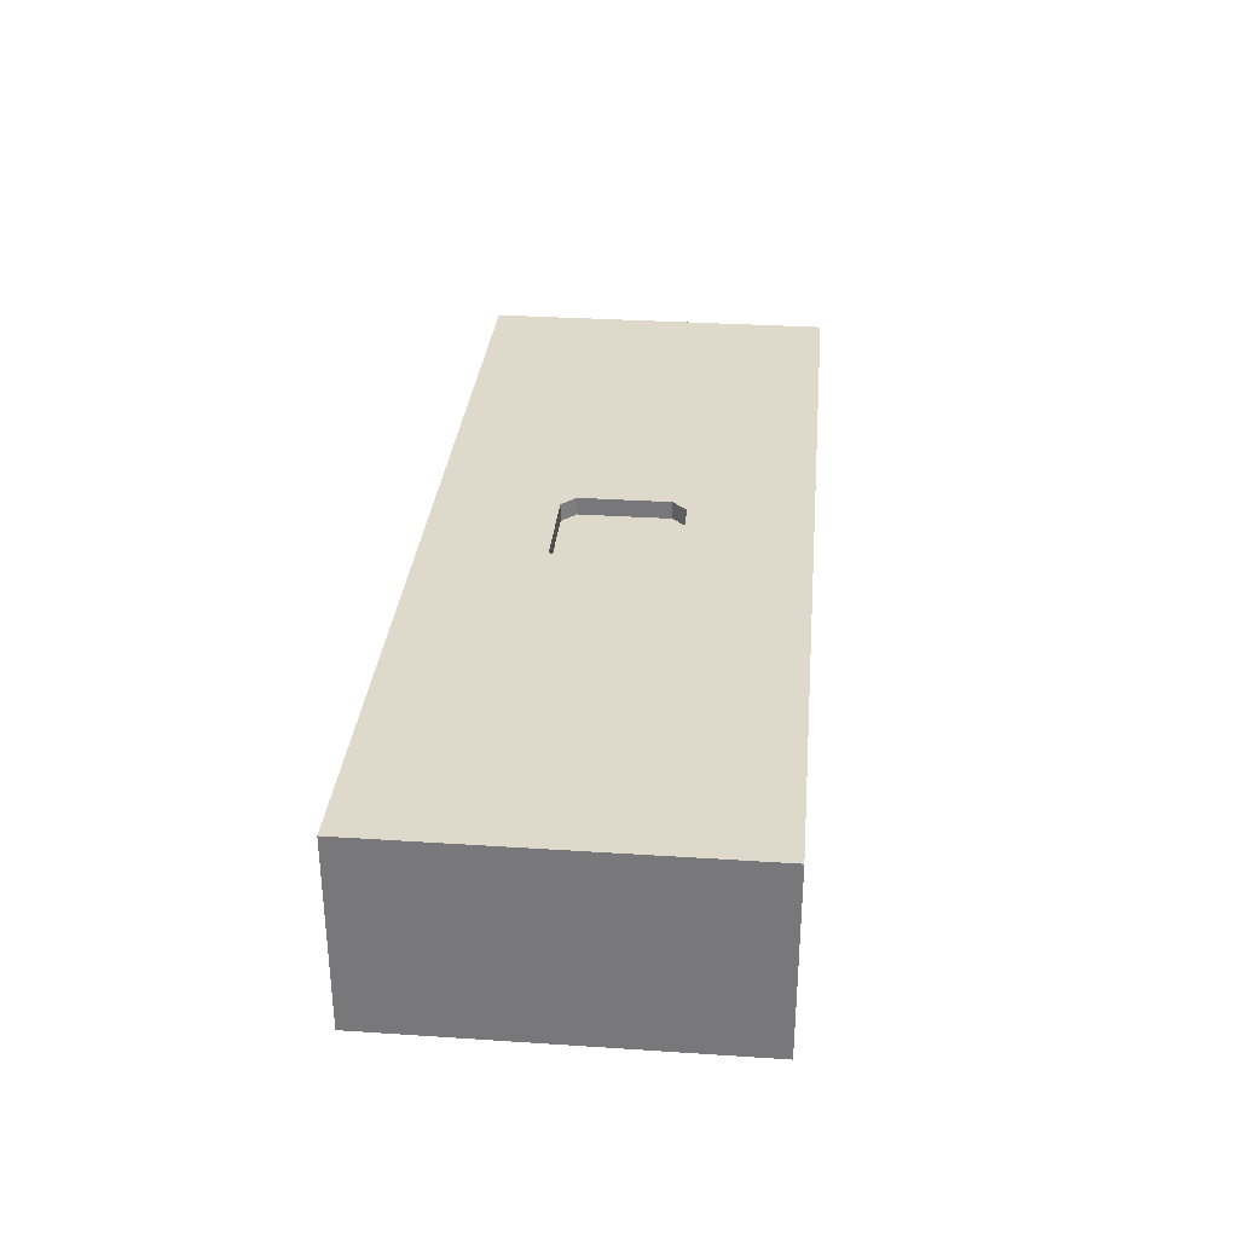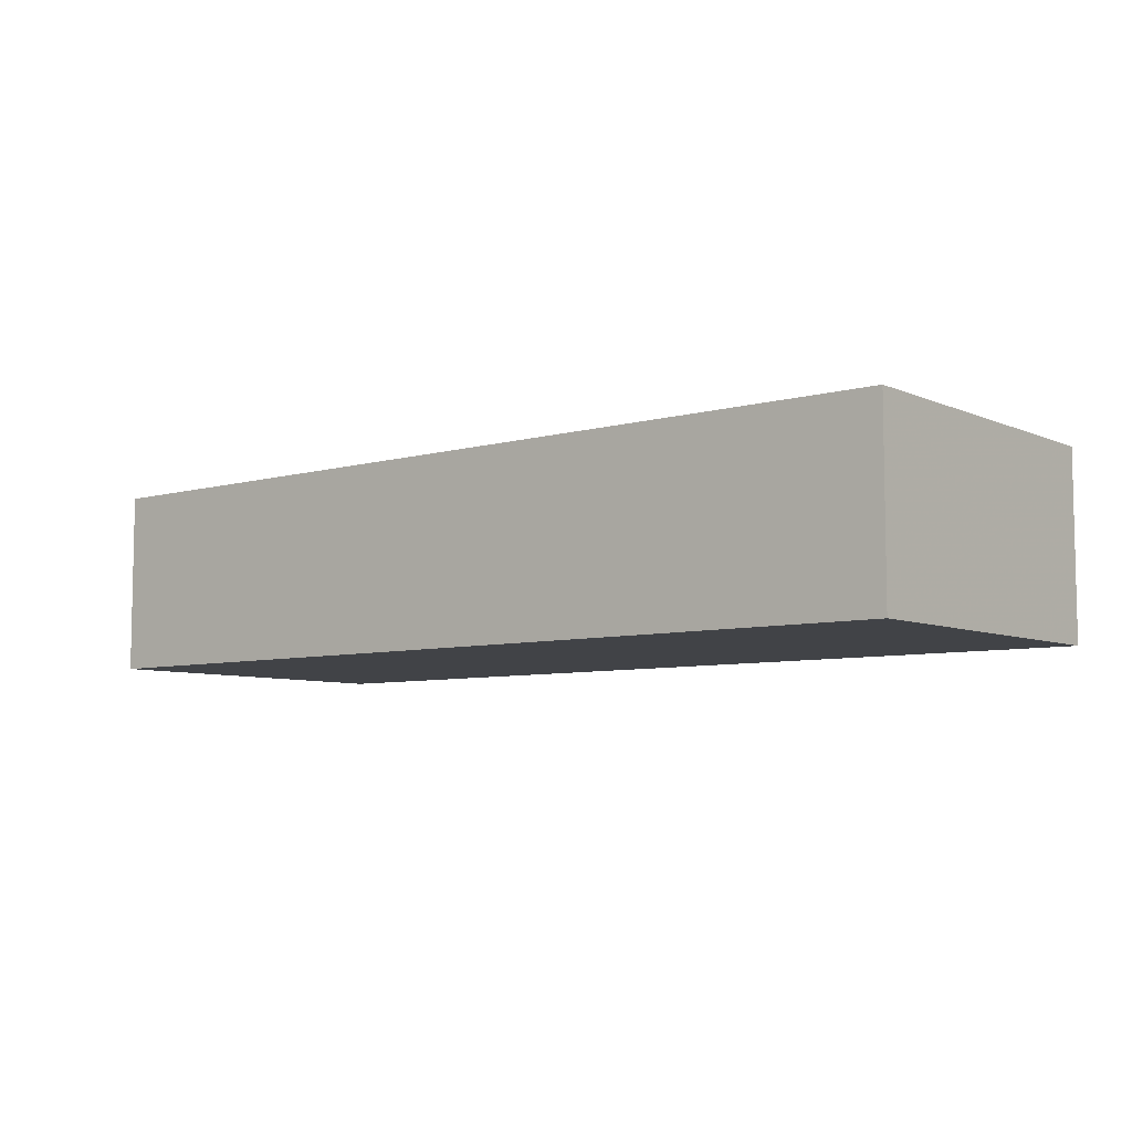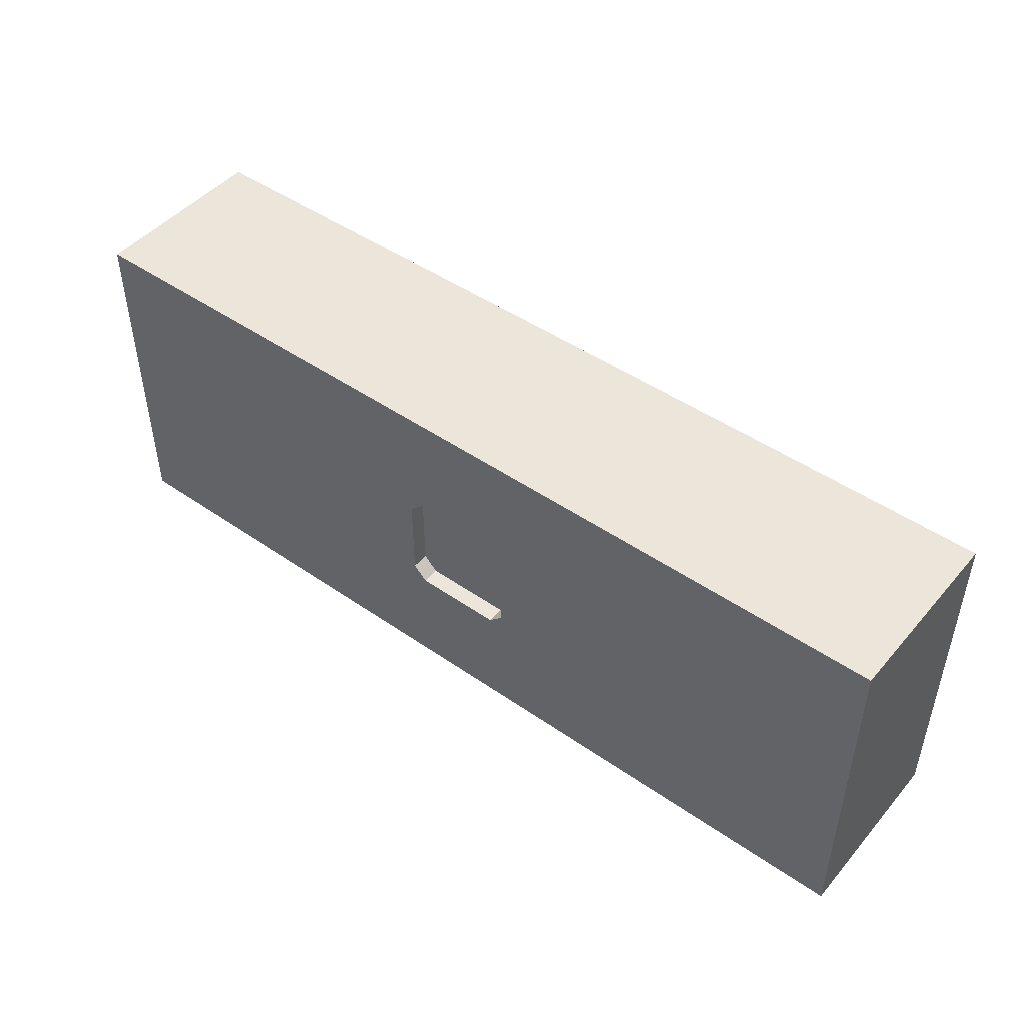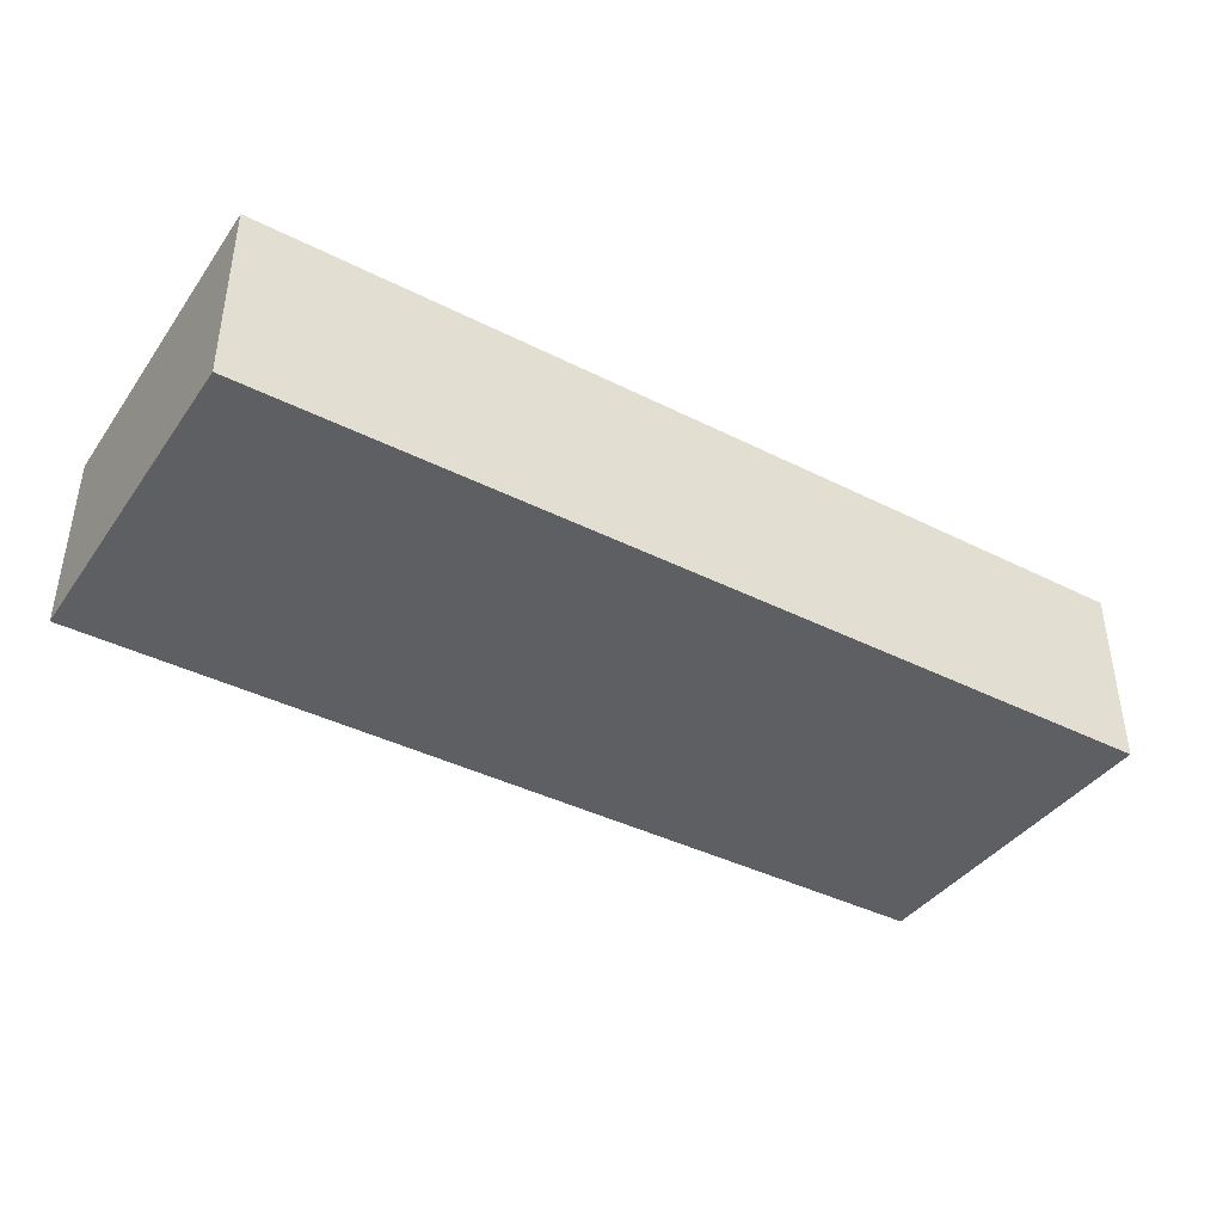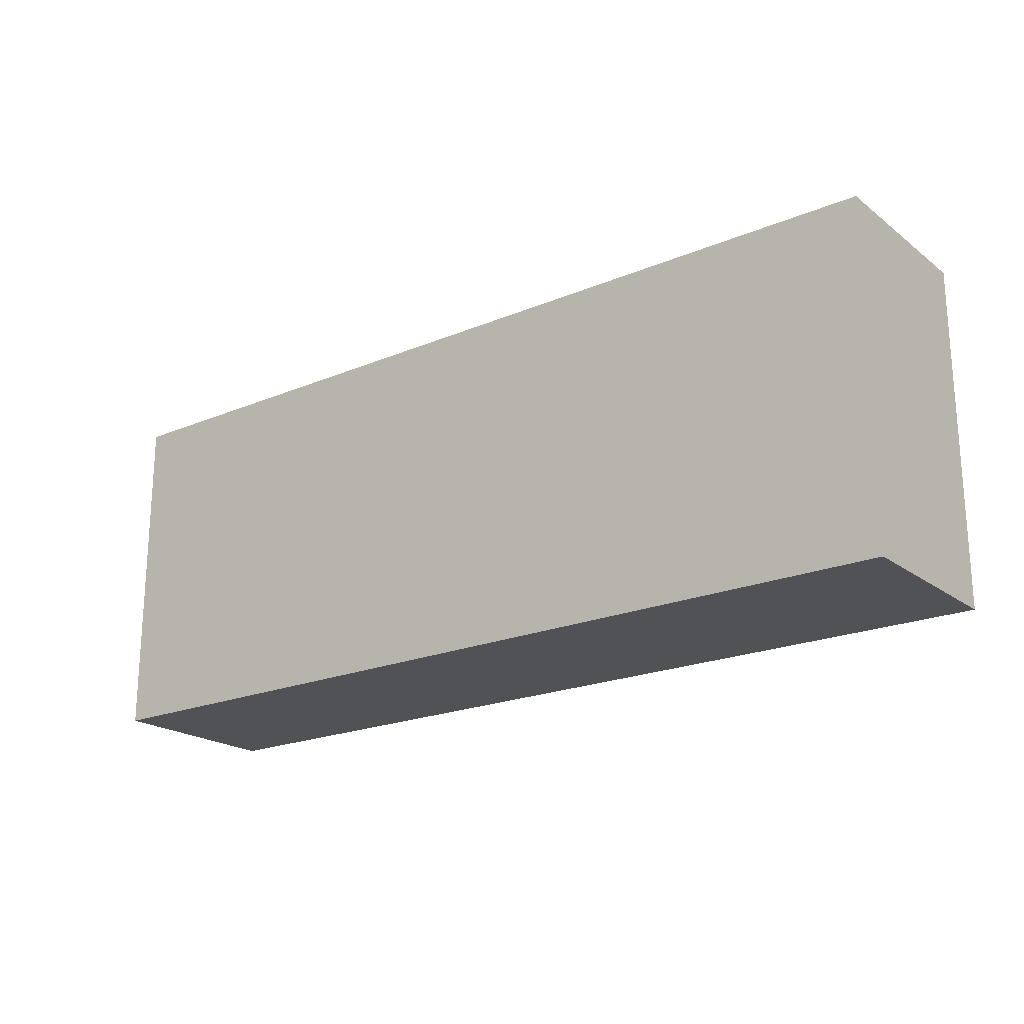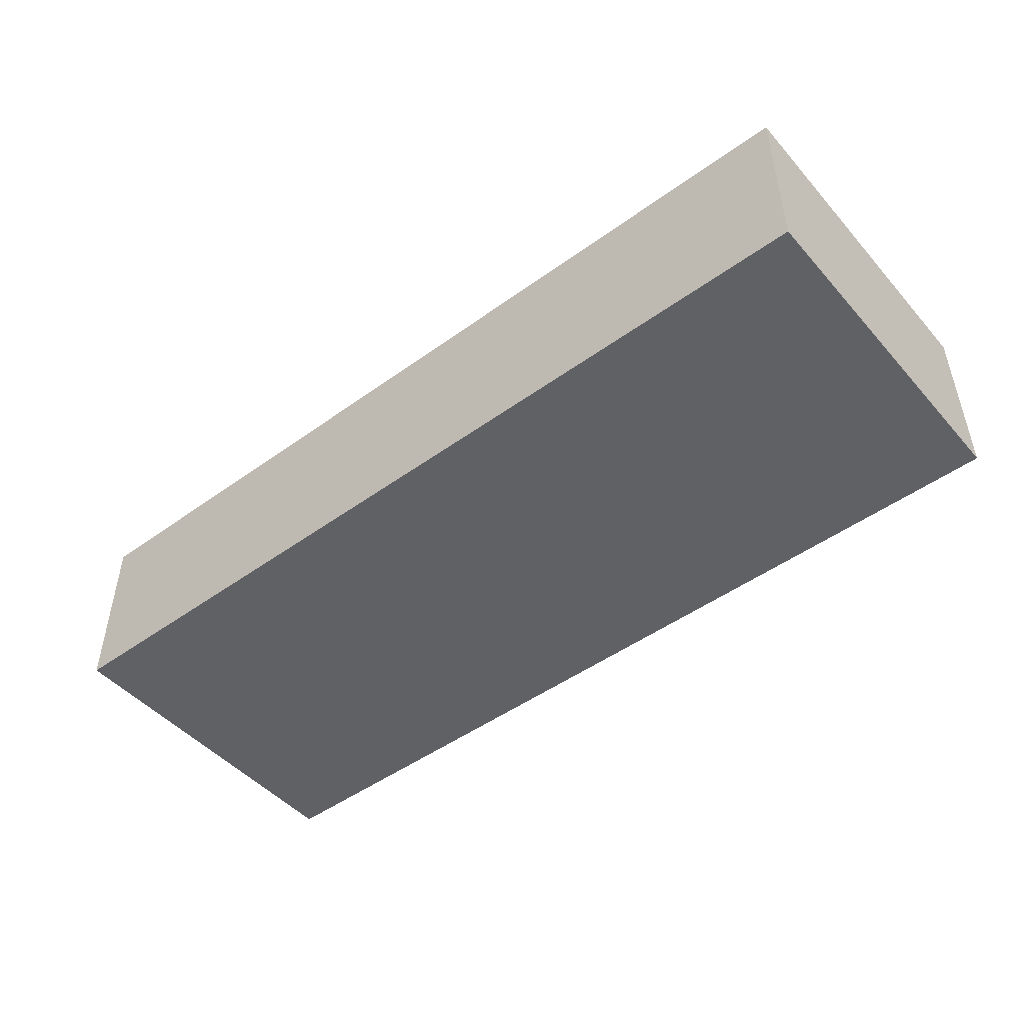
<metadata>
{"format":"obj","ext":"obj","renderer":"f3d","projection":"perspective","resolution":1024,"background":"white","views":[{"elev":31.7,"azim":95.3,"up":"+Z"},{"elev":-6.9,"azim":39.1,"up":"+Z"},{"elev":47.0,"azim":38.2,"up":"+Y"},{"elev":-40.0,"azim":-31.9,"up":"+Z"},{"elev":-20.7,"azim":-142.8,"up":"+Y"},{"elev":-47.8,"azim":39.1,"up":"+Z"}]}
</metadata>
<code>
v 181 100 80
v 175 94 80
v 175 94 72.5
v 225 56 80
v 181 100 72.5
v 175 56 80
v 175 56 72.5
v 400 150 80
v 181 50 80
v 181 50 72.5
v 219 50 80
v 400 150 0
v 0 150 80
v 0 150 0
v 0 0 80
v 400 0 80
v 400 0 0
v 0 0 0
v 219 100 72.5
v 219 100 80
v 225 94 72.5
v 225 94 80
v 225 56 72.5
v 219 50 72.5
f 12 18 14
f 20 13 1
f 22 8 20
f 4 16 22
f 9 15 16
f 2 15 6
f 2 13 15
f 11 16 4
f 1 13 2
f 16 12 8
f 24 4 23
f 11 4 24
f 10 11 24
f 20 8 13
f 23 3 24
f 23 22 21
f 22 16 8
f 9 11 10
f 4 22 23
f 9 16 11
f 6 9 7
f 7 9 10
f 22 20 21
f 23 5 3
f 18 17 15
f 8 14 13
f 12 14 8
f 2 6 3
f 1 2 5
f 3 6 7
f 19 1 5
f 21 20 19
f 6 15 9
f 5 2 3
f 20 1 19
f 19 5 21
f 21 5 23
f 17 18 12
f 24 3 7
f 24 7 10
f 14 18 13
f 13 18 15
f 15 17 16
f 17 12 16

</code>
